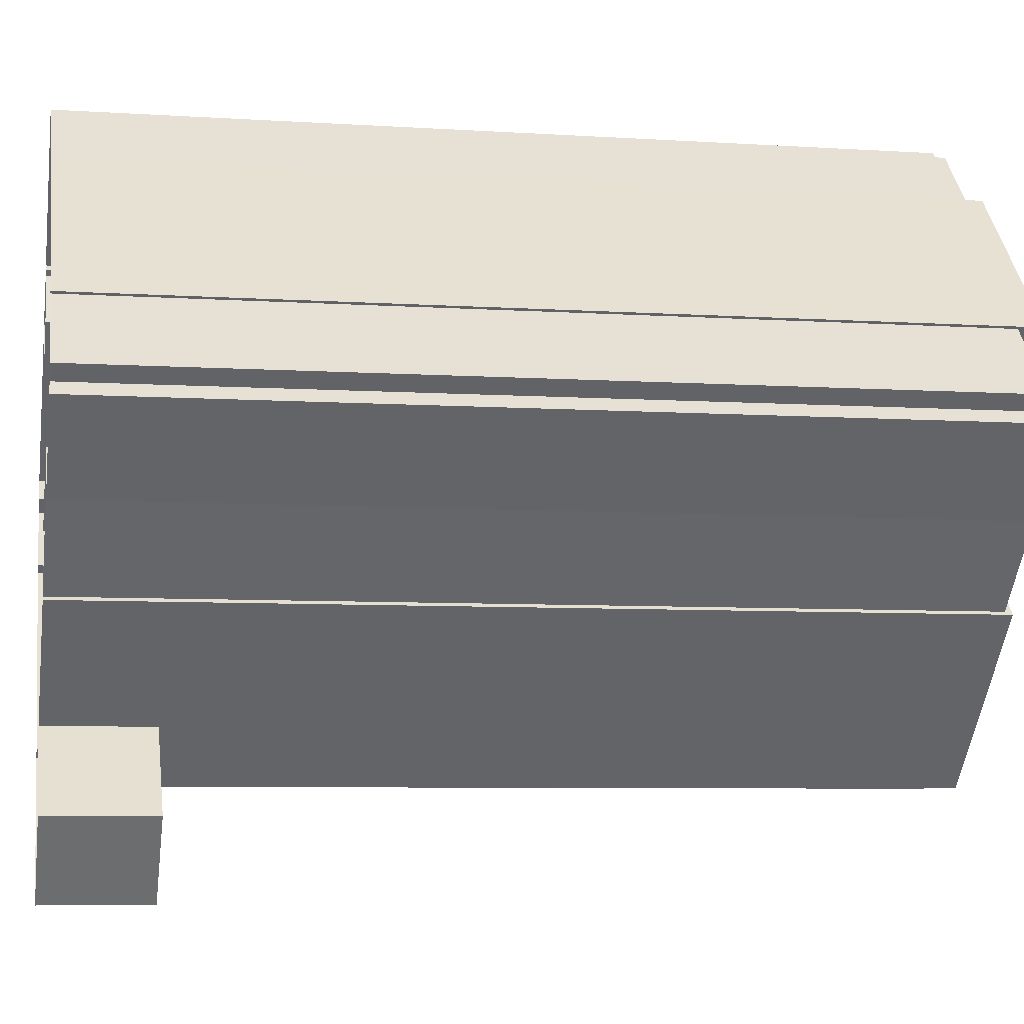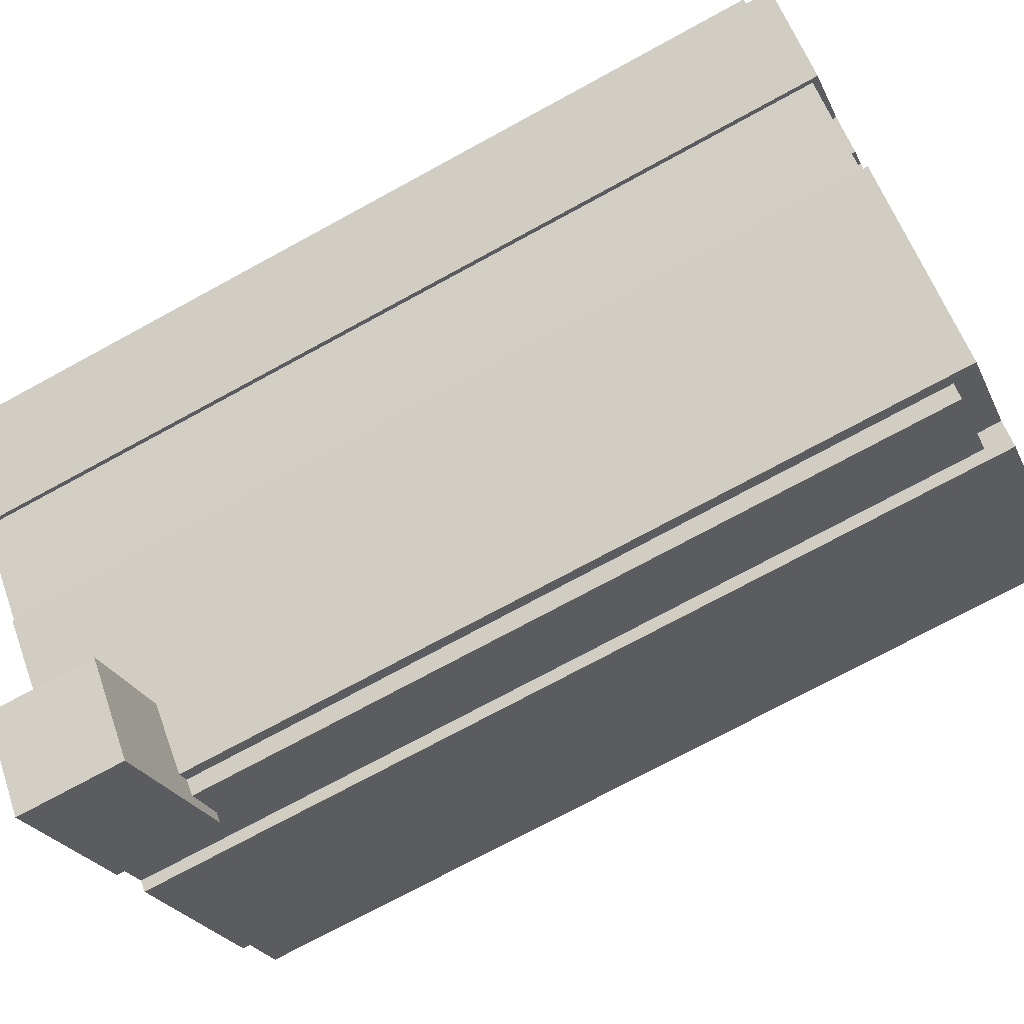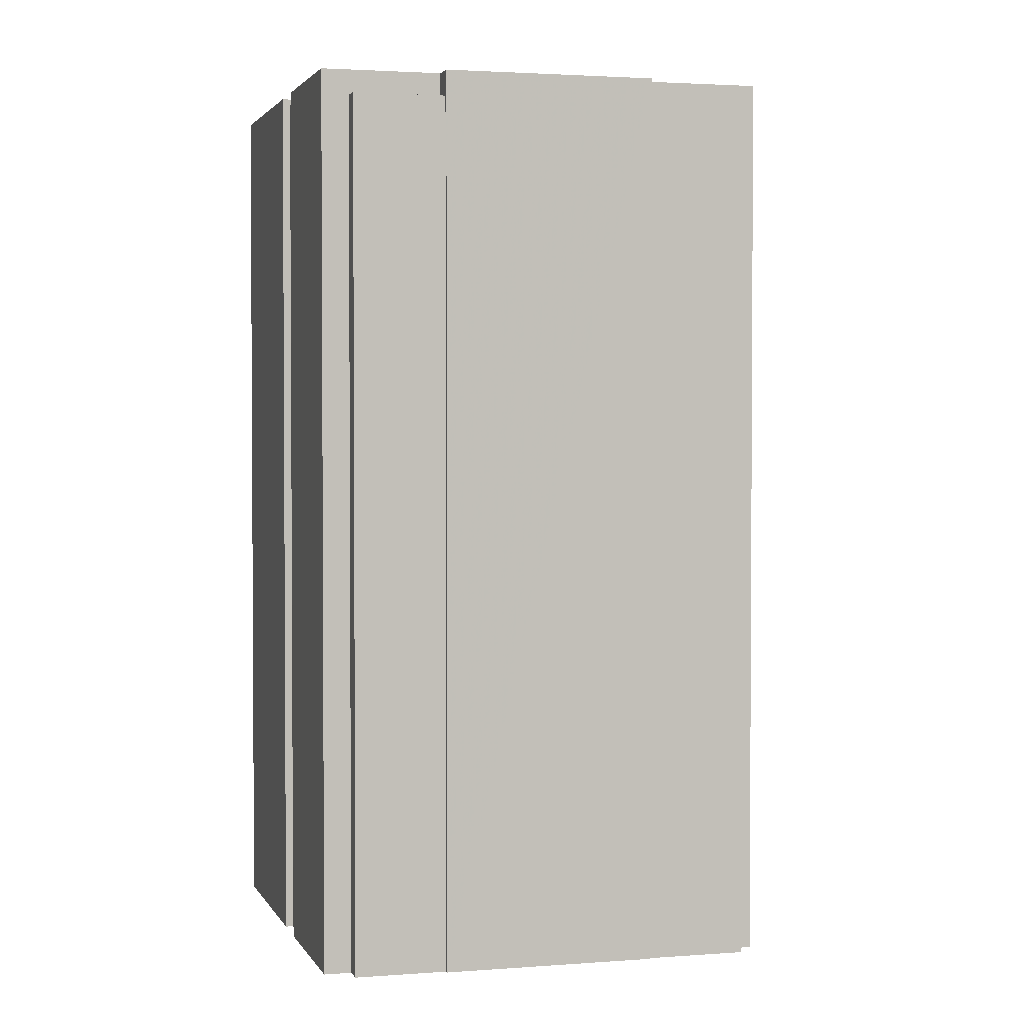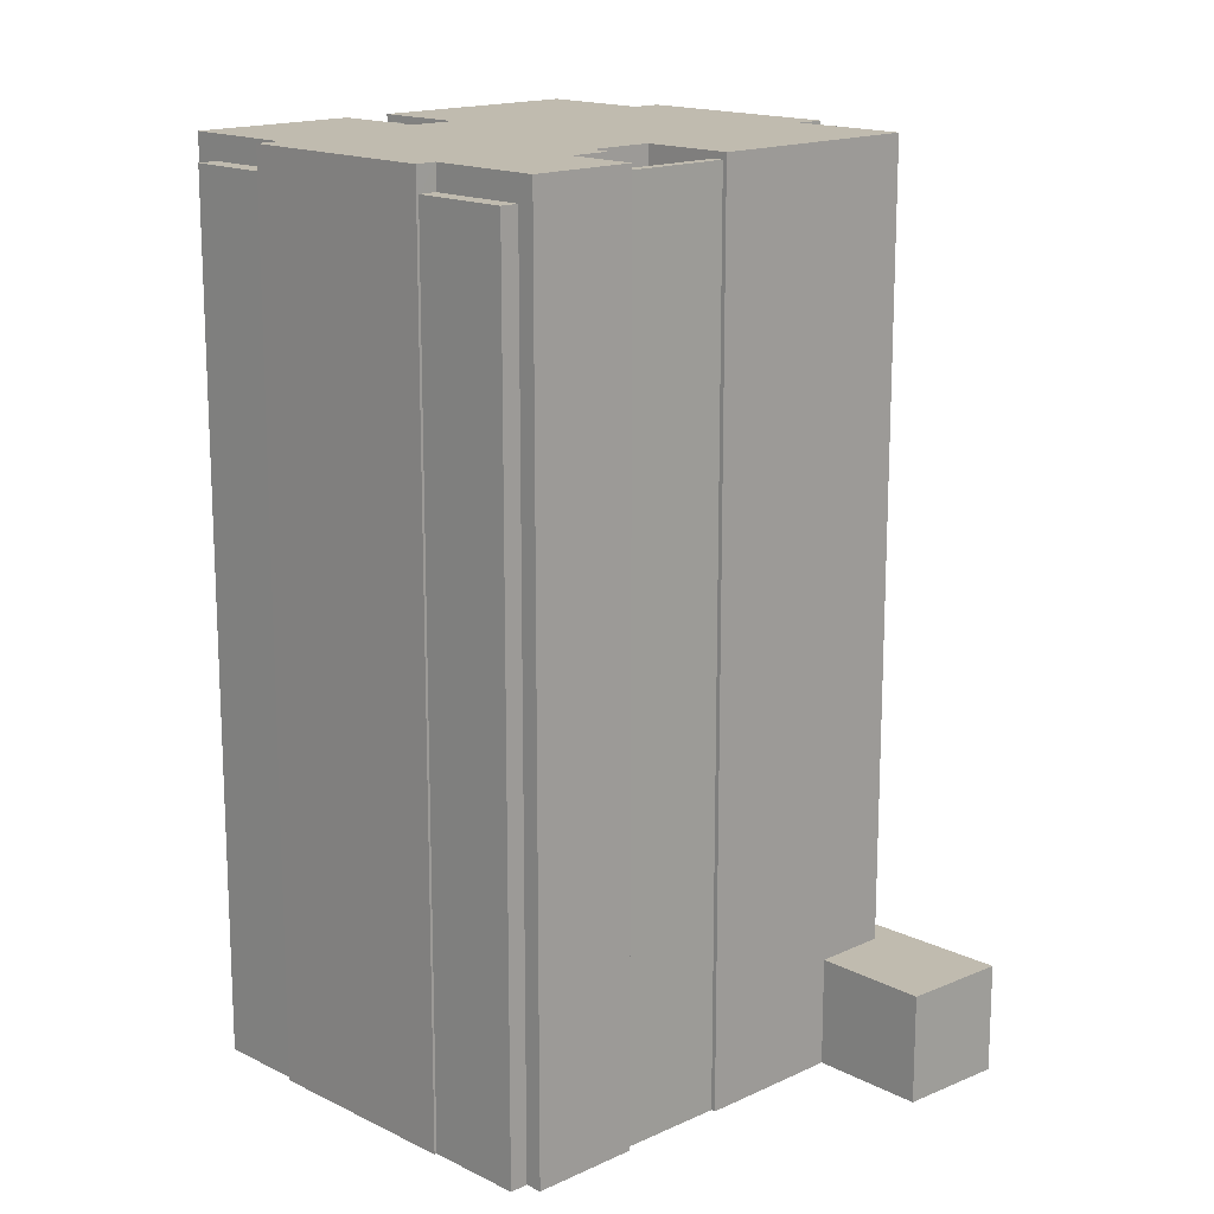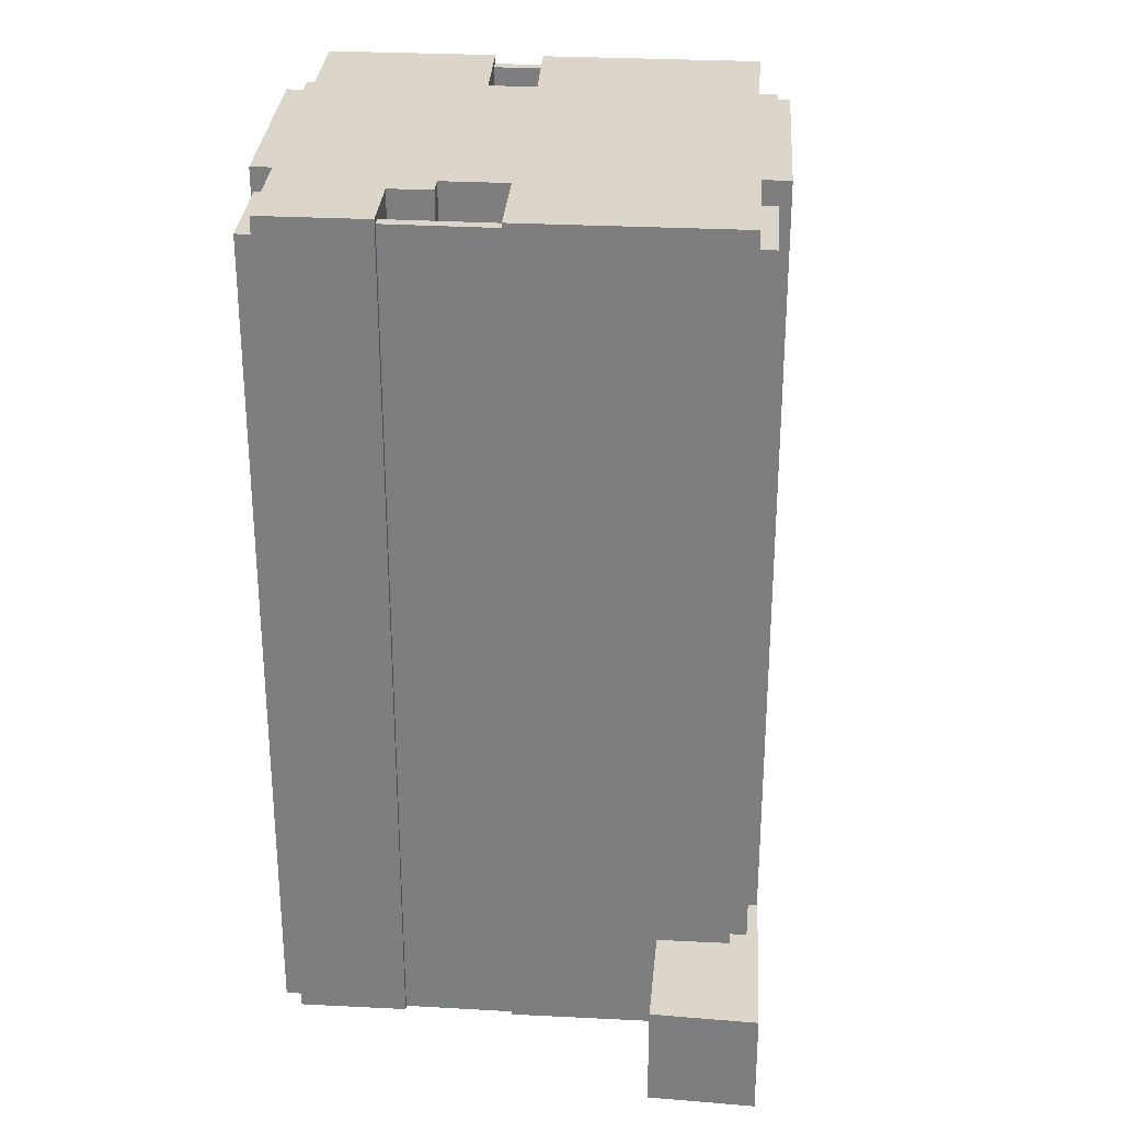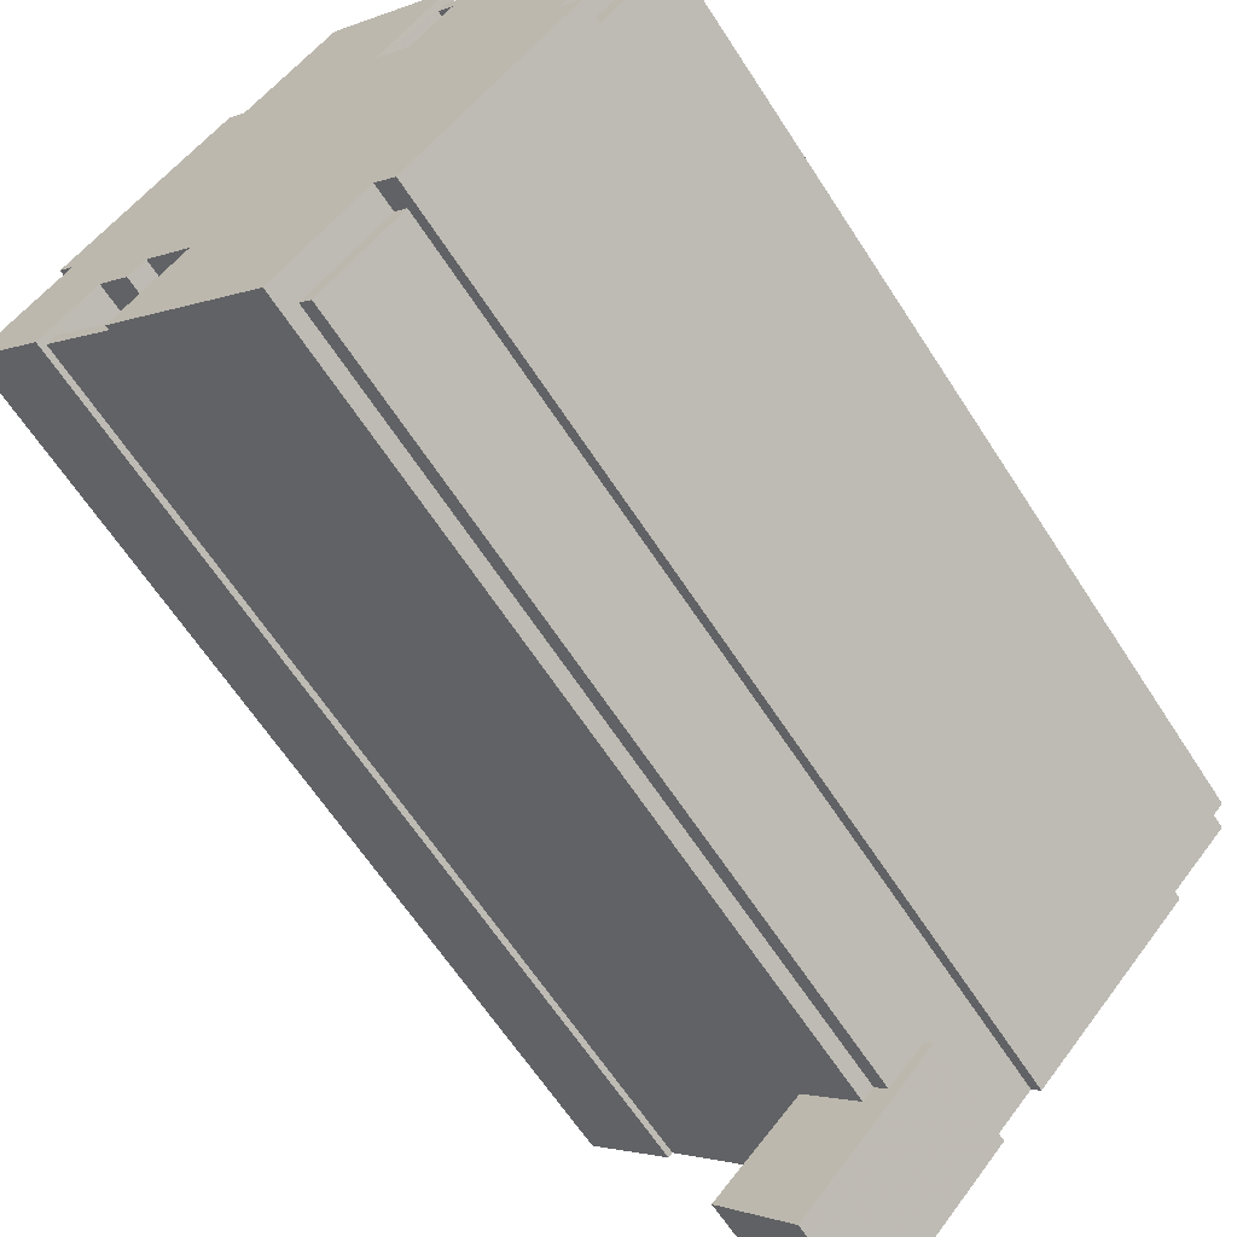
<metadata>
{"format":"obj","ext":"obj","renderer":"f3d","projection":"perspective","resolution":1024,"background":"white","views":[{"elev":-6.6,"azim":-100.8,"up":"+Y"},{"elev":-73.5,"azim":-61.4,"up":"+Y"},{"elev":2.3,"azim":-150.0,"up":"+Z"},{"elev":16.0,"azim":-88.7,"up":"+Z"},{"elev":30.0,"azim":-40.4,"up":"+Z"},{"elev":-64.0,"azim":32.9,"up":"+Y"}]}
</metadata>
<code>
v -5822 -3.67e+04 2.097
v -5822 -3.671e+04 2.095
v -5826 -3.67e+04 2.096
v -5817 -3.67e+04 2.096
v -5817 -3.67e+04 2.096
v -5815 -3.67e+04 2.096
v -5808 -3.669e+04 2.097
v -5808 -3.669e+04 2.097
v -5815 -3.67e+04 2.096
v -5830 -3.669e+04 2.1
v -5830 -3.669e+04 2.1
v -5834 -3.669e+04 2.102
v -5806 -3.669e+04 2.097
v -5806 -3.669e+04 2.097
v -5834 -3.668e+04 2.102
v -5831 -3.668e+04 2.102
v -5833 -3.669e+04 2.102
v -5813 -3.668e+04 2.1
v -5805 -3.669e+04 2.098
v -5824 -3.667e+04 2.103
v -5831 -3.668e+04 2.102
v -5827 -3.669e+04 2.099
v -5827 -3.669e+04 2.099
v -5813 -3.668e+04 2.1
v -5813 -3.668e+04 2.1
v -5814 -3.668e+04 2.101
v -5820 -3.667e+04 2.103
v -5814 -3.668e+04 2.101
v -5826 -3.669e+04 2.099
v -5824 -3.667e+04 2.103
v -5821 -3.667e+04 2.103
v -5821 -3.667e+04 2.103
v -5815 -3.668e+04 2.101
v -5816 -3.668e+04 2.1
v -5824 -3.669e+04 2.099
v -5828 -3.669e+04 2.1
v -5830 -3.669e+04 2.1
v -5826 -3.669e+04 2.1
v -5817 -3.668e+04 2.101
v -5827 -3.669e+04 2.1
v -5815 -3.668e+04 41.9
v -5813 -3.668e+04 41.9
v -5813 -3.668e+04 41.9
v -5814 -3.668e+04 41.9
v -5820 -3.67e+04 42.19
v -5824 -3.669e+04 42.2
v -5827 -3.669e+04 42.2
v -5815 -3.67e+04 42.19
v -5808 -3.669e+04 42.19
v -5816 -3.67e+04 42.19
v -5828 -3.669e+04 42.2
v -5834 -3.669e+04 42.2
v -5830 -3.669e+04 42.2
v -5830 -3.668e+04 42.2
v -5824 -3.667e+04 42.2
v -5831 -3.668e+04 42.2
v -5816 -3.668e+04 42.2
v -5809 -3.669e+04 42.19
v -5805 -3.669e+04 42.19
v -5827 -3.669e+04 42.2
v -5826 -3.669e+04 42.2
v -5823 -3.668e+04 42.2
v -5817 -3.668e+04 42.2
v -5820 -3.667e+04 42.2
v -5814 -3.668e+04 42.2
v -5813 -3.668e+04 42.2
v -5830 -3.669e+04 41.9
v -5826 -3.669e+04 41.9
v -5830 -3.669e+04 41.9
v -5827 -3.669e+04 41.9
v -5833 -3.669e+04 41.08
v -5831 -3.668e+04 41.08
v -5834 -3.668e+04 41.08
v -5830 -3.668e+04 41.08
v -5823 -3.668e+04 41.08
v -5821 -3.667e+04 41.09
v -5821 -3.667e+04 41.09
v -5824 -3.667e+04 41.09
v -5808 -3.669e+04 41.08
v -5806 -3.669e+04 41.08
v -5809 -3.669e+04 41.08
v -5806 -3.669e+04 41.08
v -5816 -3.67e+04 41.08
v -5819 -3.67e+04 41.08
v -5819 -3.67e+04 41.08
v -5815 -3.67e+04 41.08
v -5817 -3.67e+04 6.953
v -5817 -3.67e+04 6.953
v -5819 -3.67e+04 6.953
v -5822 -3.671e+04 6.952
v -5820 -3.67e+04 6.953
v -5826 -3.67e+04 6.953
v -5822 -3.67e+04 6.954
v -5819 -3.67e+04 6.953
f 1 2 3
f 4 5 2
f 6 7 8
f 9 7 6
f 10 11 12
f 1 9 4
f 7 13 14
f 15 16 17
f 17 10 12
f 13 18 19
f 20 16 21
f 22 1 23
f 24 25 19
f 26 27 28
f 29 22 10
f 20 30 16
f 31 30 32
f 33 26 24
f 31 27 26
f 2 1 4
f 9 34 7
f 35 9 1
f 34 13 7
f 16 36 17
f 37 10 17
f 18 24 19
f 34 18 13
f 29 1 22
f 29 10 37
f 30 38 16
f 39 30 31
f 33 24 18
f 33 31 26
f 34 9 35
f 1 29 35
f 36 37 17
f 38 36 16
f 39 38 30
f 39 31 33
f 39 34 35
f 40 36 38
f 38 39 35
f 41 42 43
f 44 41 43
f 45 46 47
f 48 49 50
f 46 45 50
f 51 52 53
f 51 54 52
f 54 55 56
f 57 58 59
f 49 58 50
f 60 61 51
f 54 62 55
f 63 64 62
f 65 64 63
f 57 59 66
f 46 63 61
f 46 57 63
f 50 57 46
f 61 54 51
f 50 58 57
f 61 62 54
f 61 63 62
f 67 68 69
f 67 70 68
f 71 72 73
f 71 74 72
f 75 76 77
f 78 75 77
f 79 80 81
f 79 82 80
f 83 84 85
f 86 83 85
f 87 88 89
f 87 89 90
f 90 91 92
f 92 91 93
f 89 94 91
f 89 91 90
f 26 43 24
f 26 44 43
f 33 18 42
f 41 33 42
f 26 28 44
f 28 65 44
f 33 41 39
f 41 65 63
f 44 65 41
f 39 41 63
f 37 36 69
f 36 51 69
f 10 67 11
f 69 51 53
f 67 69 53
f 11 67 53
f 46 38 35
f 46 61 38
f 60 40 38
f 61 60 38
f 60 36 40
f 60 51 36
f 12 53 52
f 12 11 53
f 54 71 52
f 52 71 12
f 54 74 71
f 12 71 17
f 74 54 72
f 16 72 21
f 21 72 56
f 72 54 56
f 56 20 21
f 56 55 20
f 62 78 55
f 55 78 20
f 62 75 78
f 20 78 30
f 75 62 76
f 31 76 27
f 27 76 64
f 76 62 64
f 27 64 65
f 28 27 65
f 57 34 39
f 63 57 39
f 25 24 43
f 43 66 25
f 66 42 57
f 34 42 18
f 57 42 34
f 66 43 42
f 25 59 19
f 25 66 59
f 58 80 59
f 59 80 19
f 58 81 80
f 19 80 13
f 81 58 79
f 7 79 8
f 8 79 49
f 79 58 49
f 48 6 8
f 49 48 8
f 50 86 48
f 48 86 6
f 50 83 86
f 6 86 9
f 91 45 93
f 1 93 23
f 23 93 47
f 93 45 47
f 35 29 68
f 68 46 35
f 46 68 47
f 23 70 22
f 47 70 23
f 68 70 47
f 94 84 91
f 91 84 45
f 45 84 50
f 84 83 50
f 68 29 37
f 69 68 37
f 10 70 67
f 10 22 70
f 71 73 15
f 17 71 15
f 16 15 73
f 72 16 73
f 78 77 32
f 30 78 32
f 76 32 77
f 76 31 32
f 82 14 13
f 80 82 13
f 79 14 82
f 79 7 14
f 85 88 86
f 86 88 9
f 85 89 88
f 9 88 4
f 94 85 84
f 94 89 85
f 4 87 5
f 4 88 87
f 5 90 2
f 5 87 90
f 90 3 2
f 90 92 3
f 1 3 92
f 93 1 92

</code>
